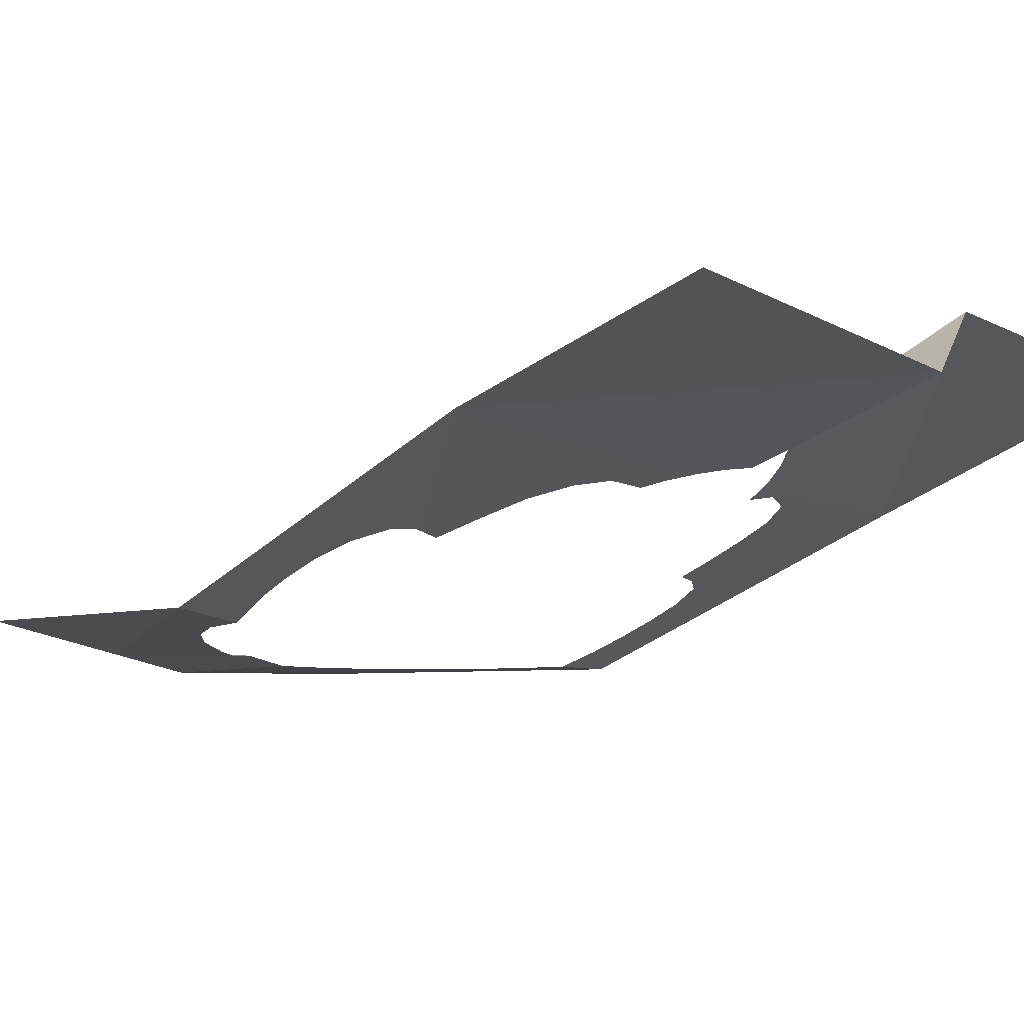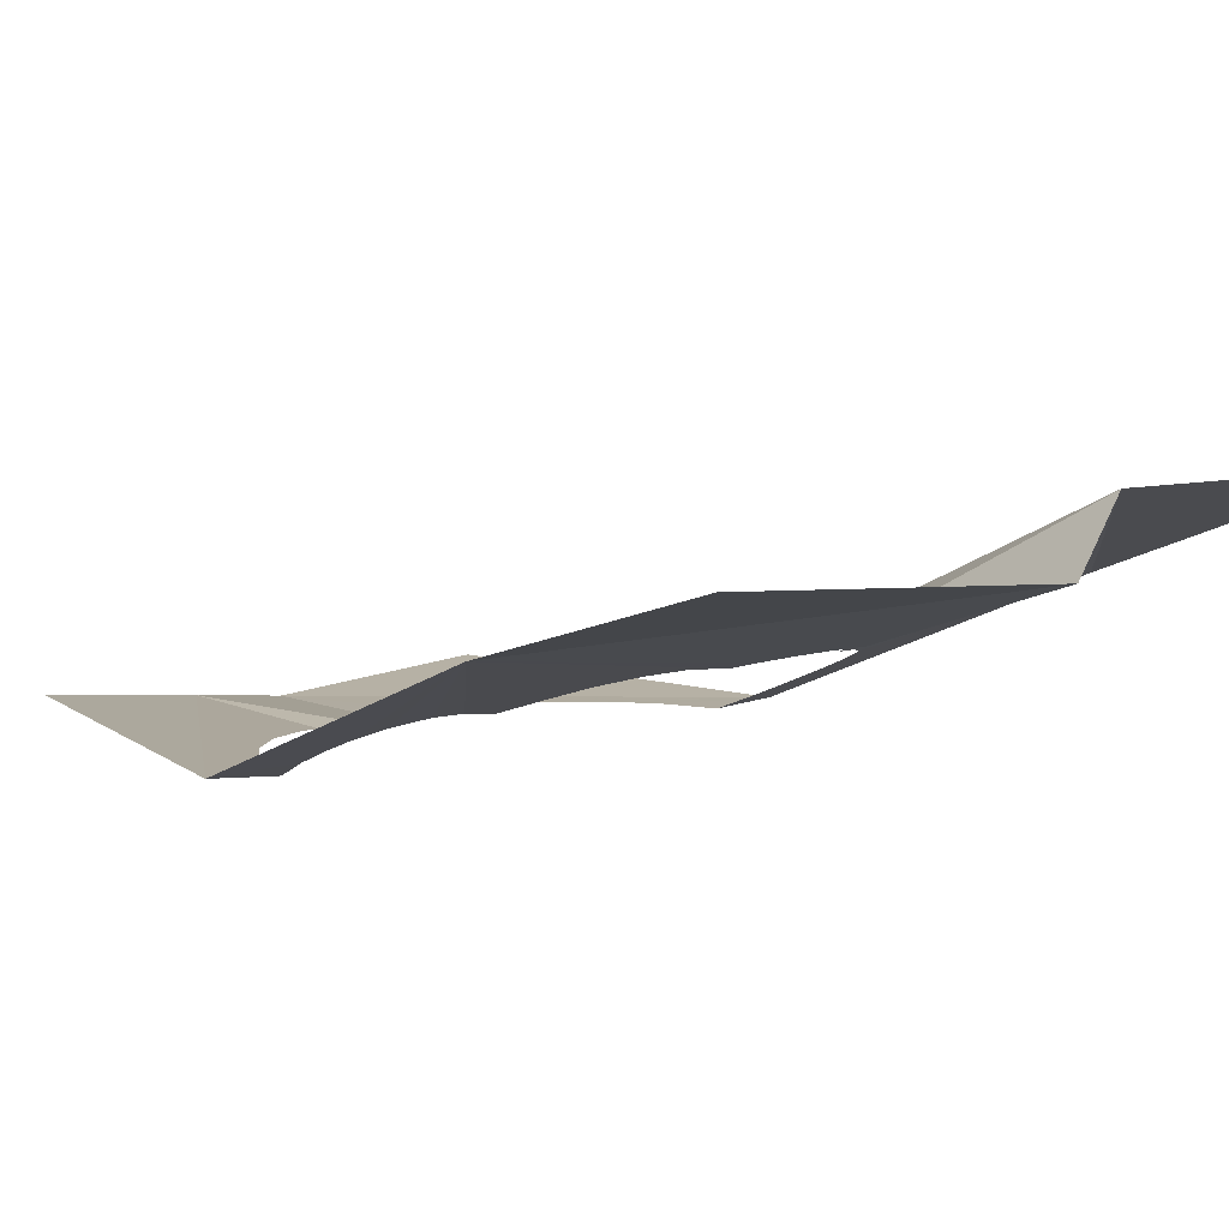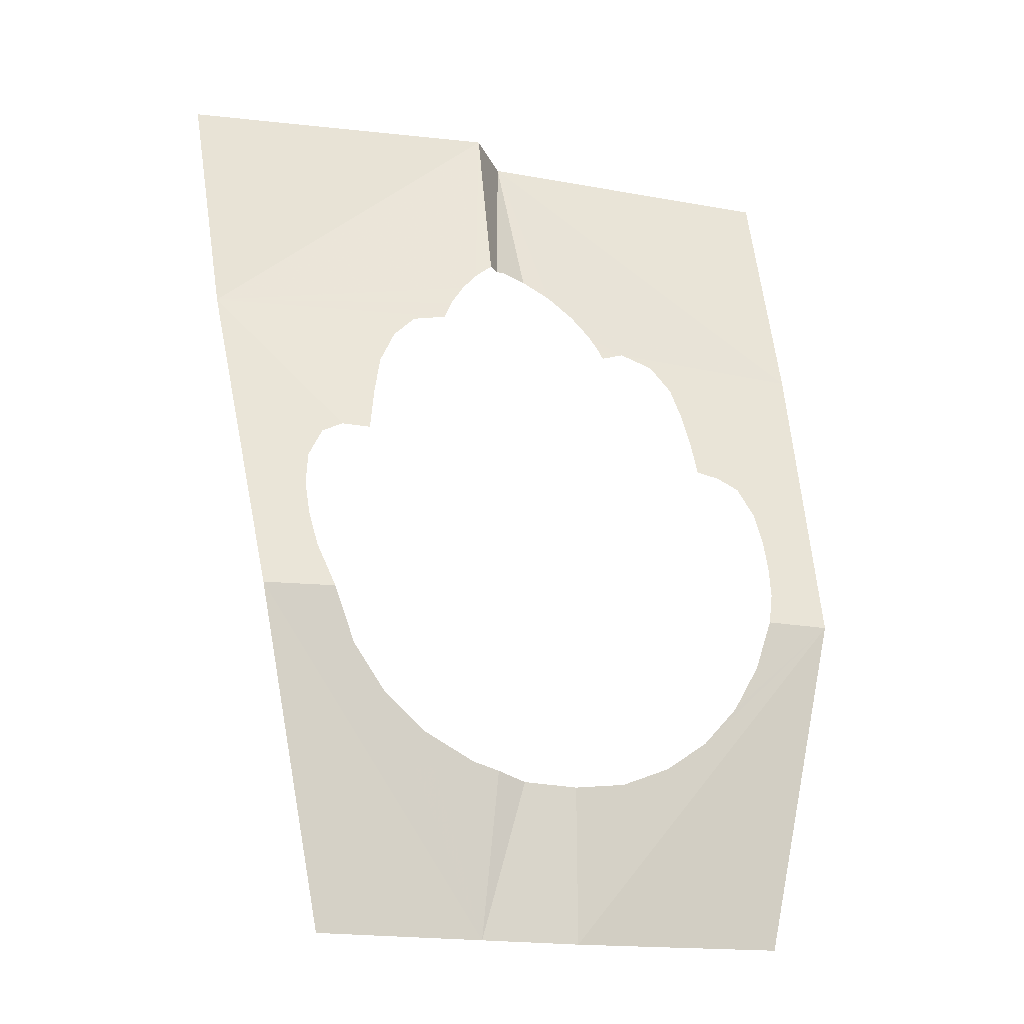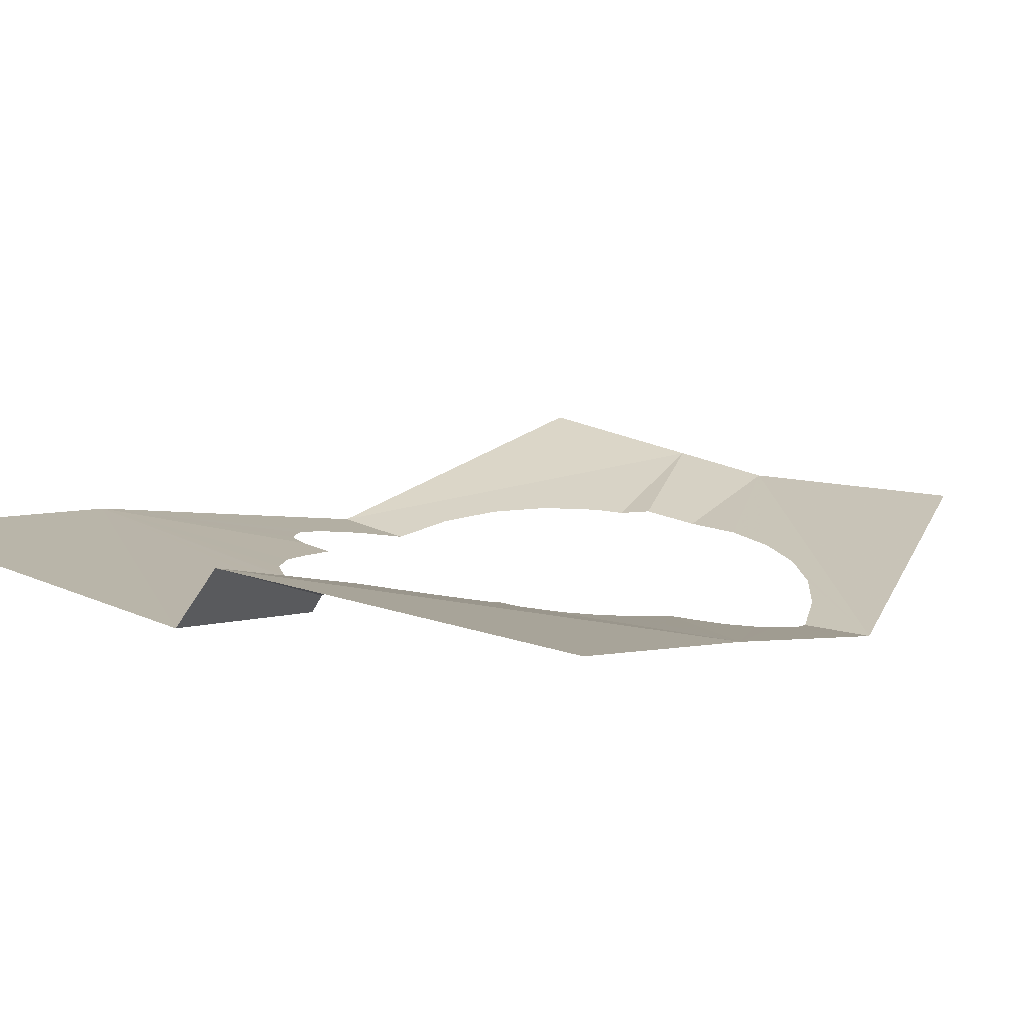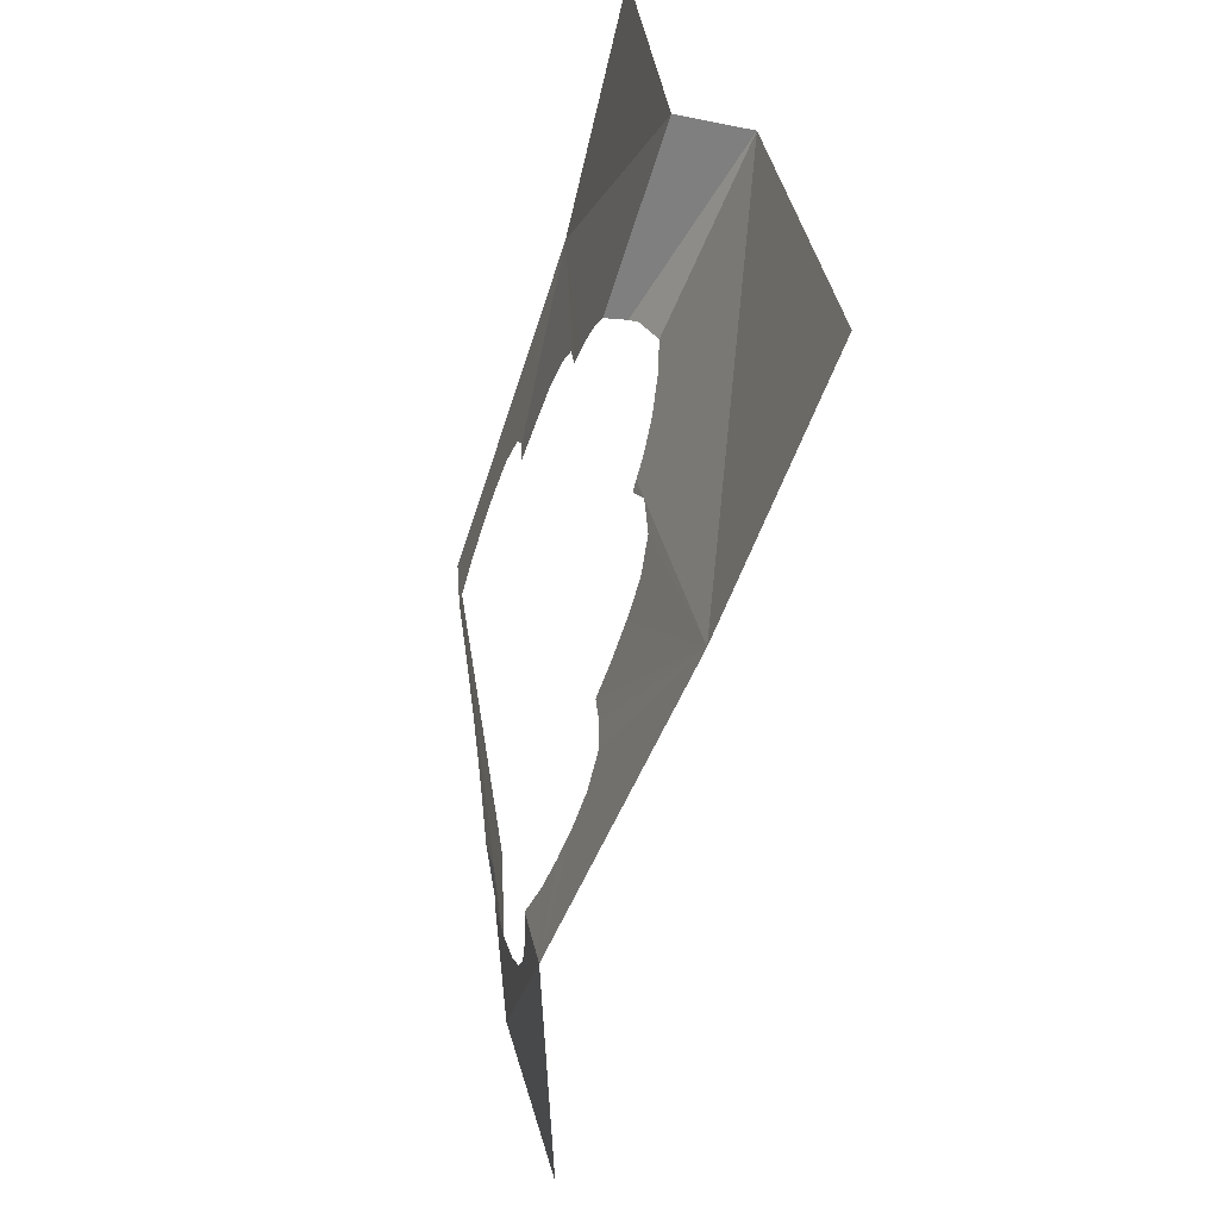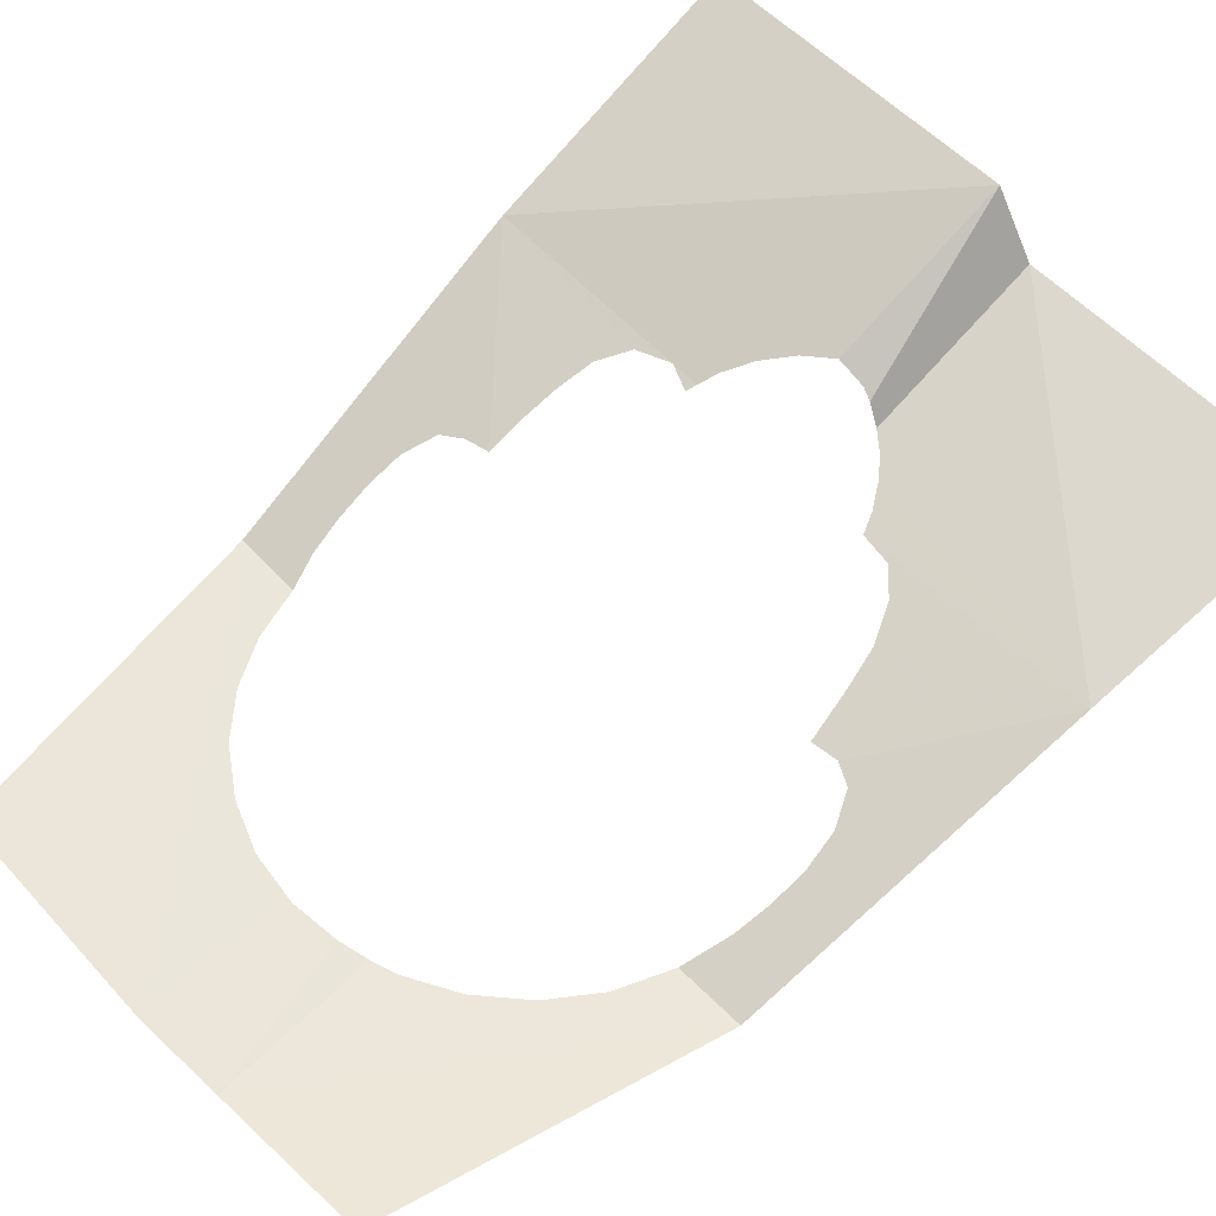
<metadata>
{"format":"obj","ext":"obj","renderer":"f3d","projection":"perspective","resolution":1024,"background":"white","views":[{"elev":-11.8,"azim":128.3,"up":"+Z"},{"elev":5.3,"azim":136.3,"up":"+Z"},{"elev":-18.9,"azim":161.0,"up":"+Y"},{"elev":21.4,"azim":-148.4,"up":"+Z"},{"elev":35.5,"azim":-98.0,"up":"+Y"},{"elev":56.6,"azim":46.0,"up":"+Z"}]}
</metadata>
<code>
v -0.01715 -0.7081 -0.3129
v -0.01265 -0.5502 -0.2452
v 0.007 -0.7065 -0.3245
v 0.0167 -0.7095 -0.3306
v 0.007 -0.7065 -0.3245
v -0.01265 -0.5502 -0.2452
v 0.026 -0.5516 -0.2993
v 0.0167 -0.7095 -0.3306
v -0.01265 -0.5502 -0.2452
v 0.0285 -0.713 -0.3481
v 0.0167 -0.7095 -0.3306
v 0.026 -0.5516 -0.2993
v 0.072 -0.7628 -0.3588
v 0.2947 -0.7855 -0.3432
v 0.08 -0.7802 -0.3633
v 0.045 -0.7268 -0.3505
v 0.0285 -0.713 -0.3481
v 0.026 -0.5516 -0.2993
v 0.05905 -0.7429 -0.354
v 0.045 -0.7268 -0.3505
v 0.026 -0.5516 -0.2993
v 0.2947 -0.7855 -0.3432
v 0.2947 -0.7855 -0.3432
v 0.072 -0.7628 -0.3588
v 0.05905 -0.7429 -0.354
v -0.1699 -0.9143 -0.3811
v -0.1913 -0.9185 -0.3814
v -0.293 -0.7839 -0.3235
v -0.2097 -0.9289 -0.3842
v -0.293 -0.7839 -0.3235
v -0.1913 -0.9185 -0.3814
v -0.2213 -0.9567 -0.3942
v -0.293 -0.7839 -0.3235
v -0.2097 -0.9289 -0.3842
v -0.293 -0.7839 -0.3235
v -0.2213 -0.9567 -0.3942
v -0.2242 -0.9866 -0.4054
v -0.2692 -1.075 -0.4364
v -0.2692 -1.075 -0.4364
v -0.2242 -0.9866 -0.4054
v -0.2233 -1.017 -0.417
v -0.2692 -1.075 -0.4364
v -0.2233 -1.017 -0.417
v -0.2197 -1.047 -0.4287
v -0.2112 -1.076 -0.4405
v -0.2692 -1.075 -0.4364
v -0.2197 -1.047 -0.4287
v -0.1686 -0.8821 -0.3694
v -0.1699 -0.9143 -0.3811
v -0.293 -0.7839 -0.3235
v -0.1114 -0.7832 -0.3377
v -0.1411 -0.7937 -0.3392
v -0.293 -0.7839 -0.3235
v -0.1582 -0.819 -0.3471
v -0.293 -0.7839 -0.3235
v -0.1411 -0.7937 -0.3392
v -0.165 -0.8502 -0.358
v -0.293 -0.7839 -0.3235
v -0.1582 -0.819 -0.3471
v -0.1686 -0.8821 -0.3694
v -0.293 -0.7839 -0.3235
v -0.165 -0.8502 -0.358
v -0.08915 -0.792 -0.3427
v -0.1114 -0.7832 -0.3377
v -0.08595 -0.7831 -0.3397
v 0.0278 -1.241 -0.4428
v 0.05275 -1.234 -0.4471
v 0.06265 -1.375 -0.4333
v -0.0204 -1.376 -0.4406
v 0.0278 -1.241 -0.4428
v 0.06265 -1.375 -0.4333
v -0.0204 -1.376 -0.4406
v -0.01755 -1.243 -0.4467
v 0.0278 -1.241 -0.4428
v -0.1432 -1.194 -0.44
v -0.0204 -1.376 -0.4406
v -0.2692 -1.075 -0.4364
v -0.1432 -1.194 -0.44
v -0.2692 -1.075 -0.4364
v -0.174 -1.16 -0.4394
v -0.174 -1.16 -0.4394
v -0.2692 -1.075 -0.4364
v -0.1968 -1.12 -0.4395
v -0.1968 -1.12 -0.4395
v -0.2692 -1.075 -0.4364
v -0.2112 -1.076 -0.4405
v -0.0204 -1.376 -0.4406
v -0.1432 -1.194 -0.44
v -0.1056 -1.22 -0.4415
v -0.0204 -1.376 -0.4406
v -0.1056 -1.22 -0.4415
v -0.0628 -1.237 -0.4437
v -0.0204 -1.376 -0.4406
v -0.0628 -1.237 -0.4437
v -0.01755 -1.243 -0.4467
v 0.1548 -1.172 -0.4462
v 0.263 -1.086 -0.4473
v 0.06265 -1.375 -0.4333
v 0.1548 -1.172 -0.4462
v 0.183 -1.132 -0.4481
v 0.263 -1.086 -0.4473
v 0.183 -1.132 -0.4481
v 0.2015 -1.085 -0.4514
v 0.263 -1.086 -0.4473
v 0.06265 -1.375 -0.4333
v 0.1182 -1.204 -0.4456
v 0.1548 -1.172 -0.4462
v 0.06265 -1.375 -0.4333
v 0.07525 -1.227 -0.4463
v 0.1182 -1.204 -0.4456
v 0.06265 -1.375 -0.4333
v 0.05275 -1.234 -0.4471
v 0.07525 -1.227 -0.4463
v 0.1533 -0.8744 -0.3856
v 0.2947 -0.7855 -0.3432
v 0.1847 -0.9138 -0.395
v 0.16 -0.915 -0.3978
v 0.1533 -0.8744 -0.3856
v 0.1847 -0.9138 -0.395
v 0.1533 -0.8744 -0.3856
v 0.1454 -0.8381 -0.375
v 0.2947 -0.7855 -0.3432
v 0.1454 -0.8381 -0.375
v 0.13 -0.8067 -0.3665
v 0.2947 -0.7855 -0.3432
v 0.13 -0.8067 -0.3665
v 0.1096 -0.7862 -0.3621
v 0.2947 -0.7855 -0.3432
v 0.2947 -0.7855 -0.3432
v 0.1096 -0.7862 -0.3621
v 0.08 -0.7802 -0.3633
v 0.2947 -0.7855 -0.3432
v 0.2036 -0.9235 -0.3968
v 0.1847 -0.9138 -0.395
v 0.2179 -0.9513 -0.4051
v 0.2036 -0.9235 -0.3968
v 0.2947 -0.7855 -0.3432
v 0.2218 -0.9822 -0.4153
v 0.2179 -0.9513 -0.4051
v 0.2947 -0.7855 -0.3432
v 0.263 -1.086 -0.4473
v 0.263 -1.086 -0.4473
v 0.2201 -1.013 -0.4259
v 0.2218 -0.9822 -0.4153
v 0.263 -1.086 -0.4473
v 0.2147 -1.044 -0.4368
v 0.2201 -1.013 -0.4259
v 0.2015 -1.085 -0.4514
v 0.2147 -1.044 -0.4368
v 0.263 -1.086 -0.4473
v -0.07865 -0.7668 -0.3332
v -0.1114 -0.7832 -0.3377
v -0.293 -0.7839 -0.3235
v -0.0636 -0.745 -0.3251
v -0.293 -0.7839 -0.3235
v -0.01265 -0.5502 -0.2452
v -0.0636 -0.745 -0.3251
v -0.01265 -0.5502 -0.2452
v -0.0417 -0.7236 -0.3176
v -0.0417 -0.7236 -0.3176
v -0.01265 -0.5502 -0.2452
v -0.01715 -0.7081 -0.3129
v -0.1114 -0.7832 -0.3377
v -0.07865 -0.7668 -0.3332
v -0.08595 -0.7831 -0.3397
v -0.293 -0.7839 -0.3235
v -0.0636 -0.745 -0.3251
v -0.07865 -0.7668 -0.3332
v -0.01265 -0.5502 -0.2452
v -0.293 -0.7839 -0.3235
v -0.2998 -0.5494 -0.2409
v 0.2021 -1.374 -0.421
v 0.06265 -1.375 -0.4333
v 0.263 -1.086 -0.4473
v 0.3123 -0.5657 -0.2883
v 0.2947 -0.7855 -0.3432
v 0.026 -0.5516 -0.2993
v -0.0204 -1.376 -0.4406
v -0.2122 -1.371 -0.4214
v -0.2692 -1.075 -0.4364
g mesh6865472
f 1 2 3
f 4 5 6
f 7 8 9
f 10 11 12
f 13 14 15
f 16 17 18
f 19 20 21
f 21 22 19
f 23 24 25
f 26 27 28
f 29 30 31
f 32 33 34
f 35 36 37
f 37 38 35
f 39 40 41
f 42 43 44
f 45 46 47
f 48 49 50
f 51 52 53
f 54 55 56
f 57 58 59
f 60 61 62
f 63 64 65
f 66 67 68
f 69 70 71
f 72 73 74
f 75 76 77
f 78 79 80
f 81 82 83
f 84 85 86
f 87 88 89
f 90 91 92
f 93 94 95
f 96 97 98
f 99 100 101
f 102 103 104
f 105 106 107
f 108 109 110
f 111 112 113
f 114 115 116
f 117 118 119
f 120 121 122
f 123 124 125
f 126 127 128
f 129 130 131
f 132 133 134
f 135 136 137
f 138 139 140
f 140 141 138
f 142 143 144
f 145 146 147
f 148 149 150
f 151 152 153
f 154 155 156
f 157 158 159
f 160 161 162
f 163 164 165
f 166 167 168
f 169 170 171
f 172 173 174
f 175 176 177
f 178 179 180

</code>
